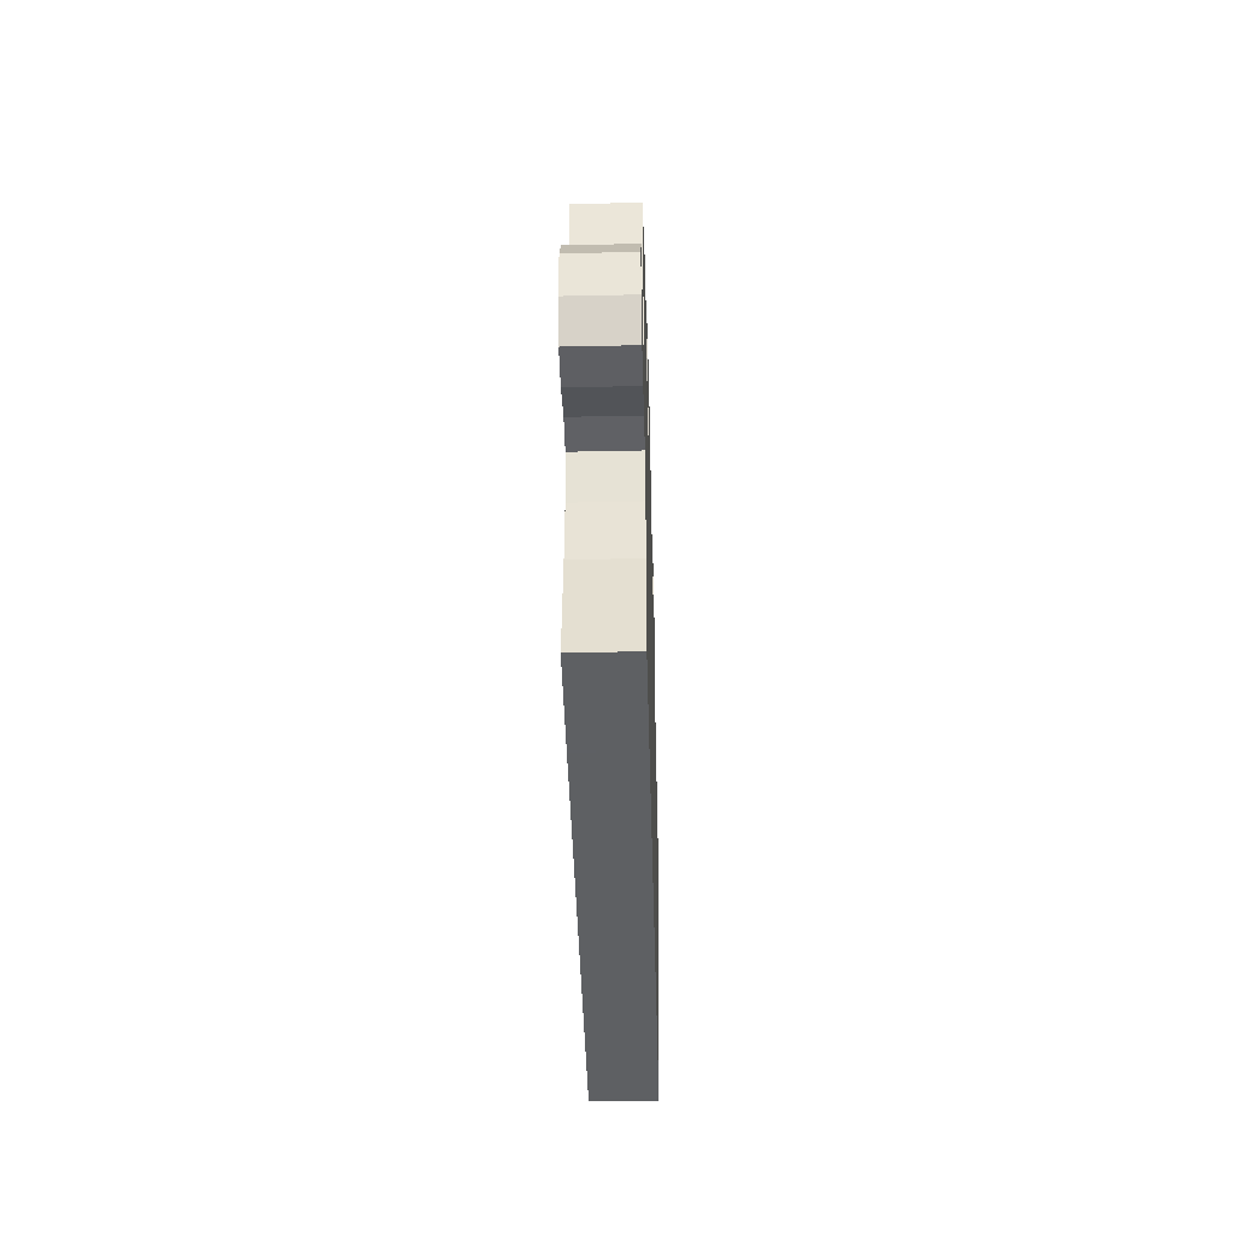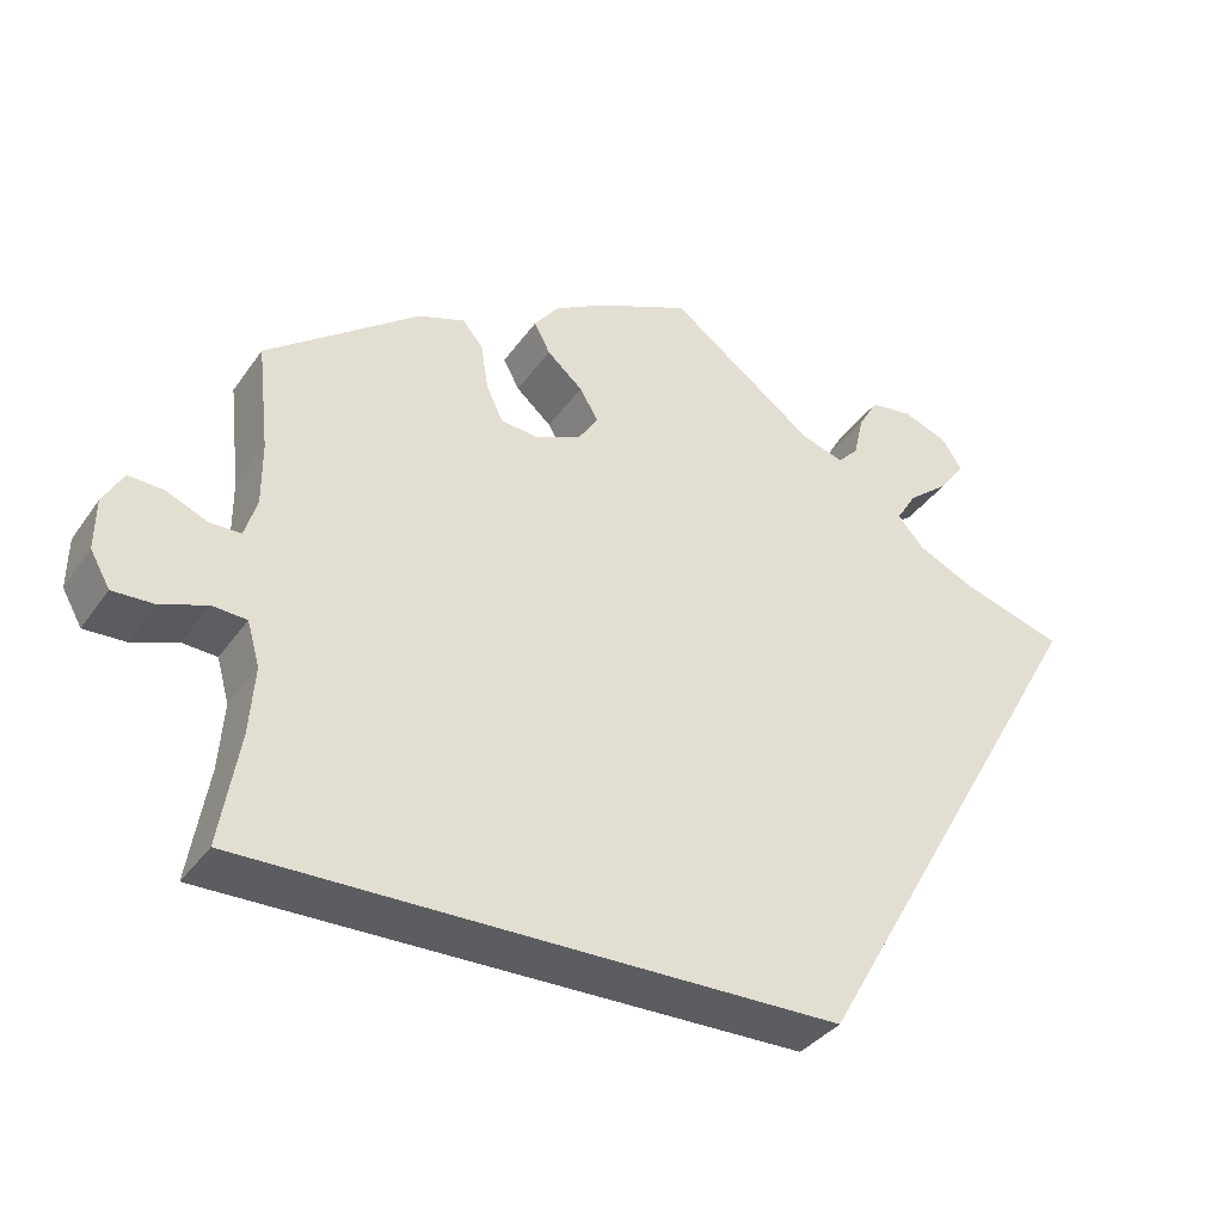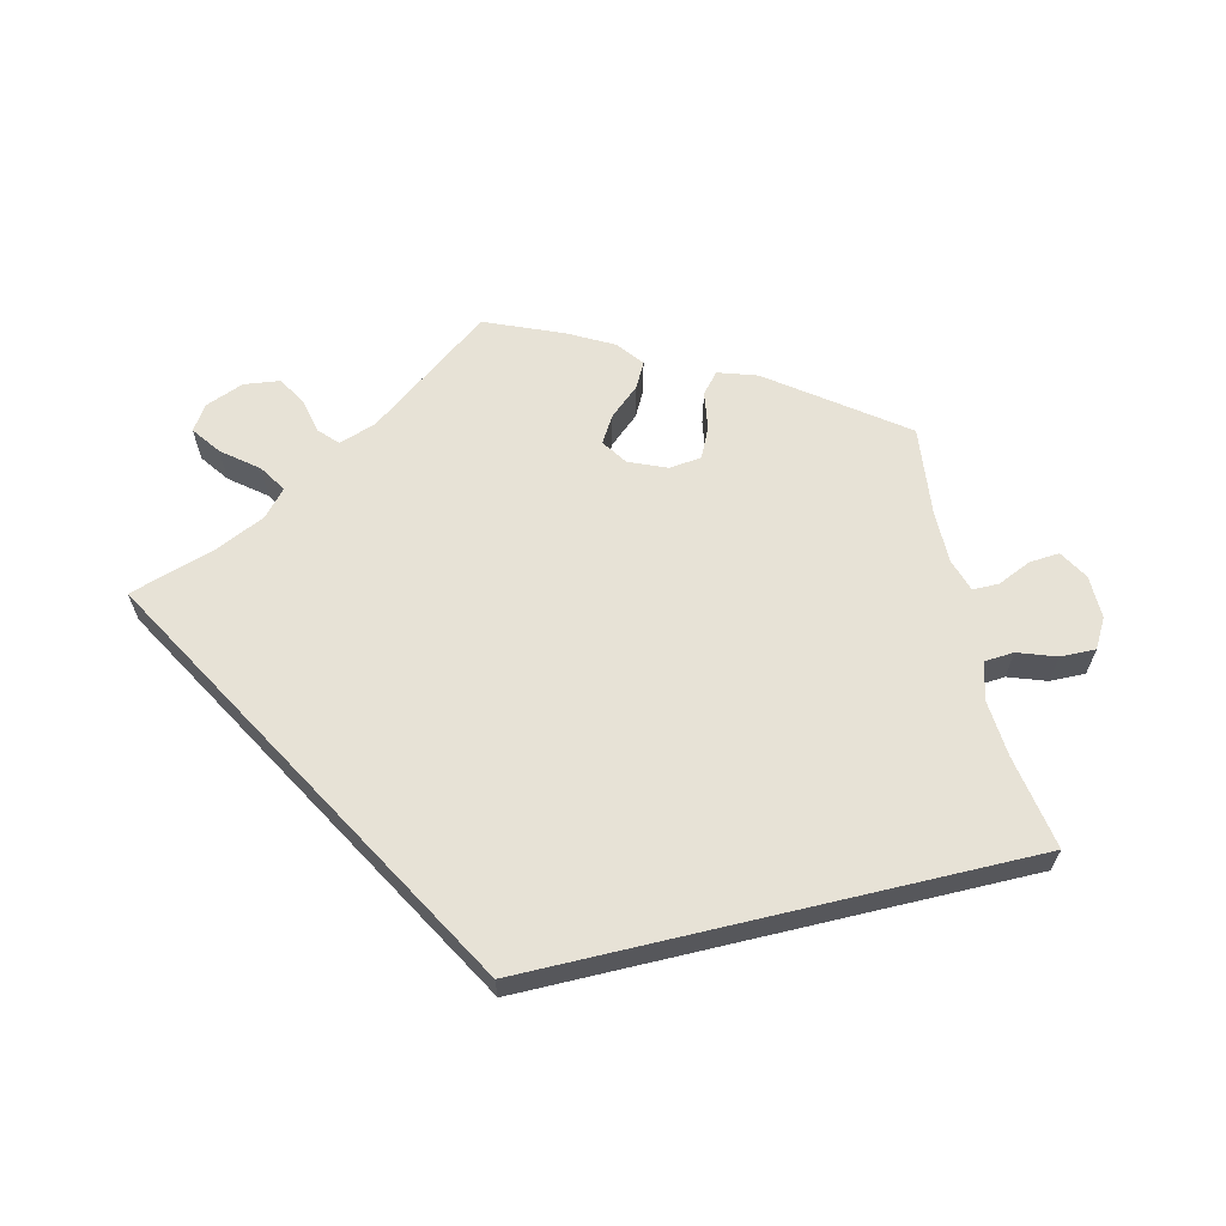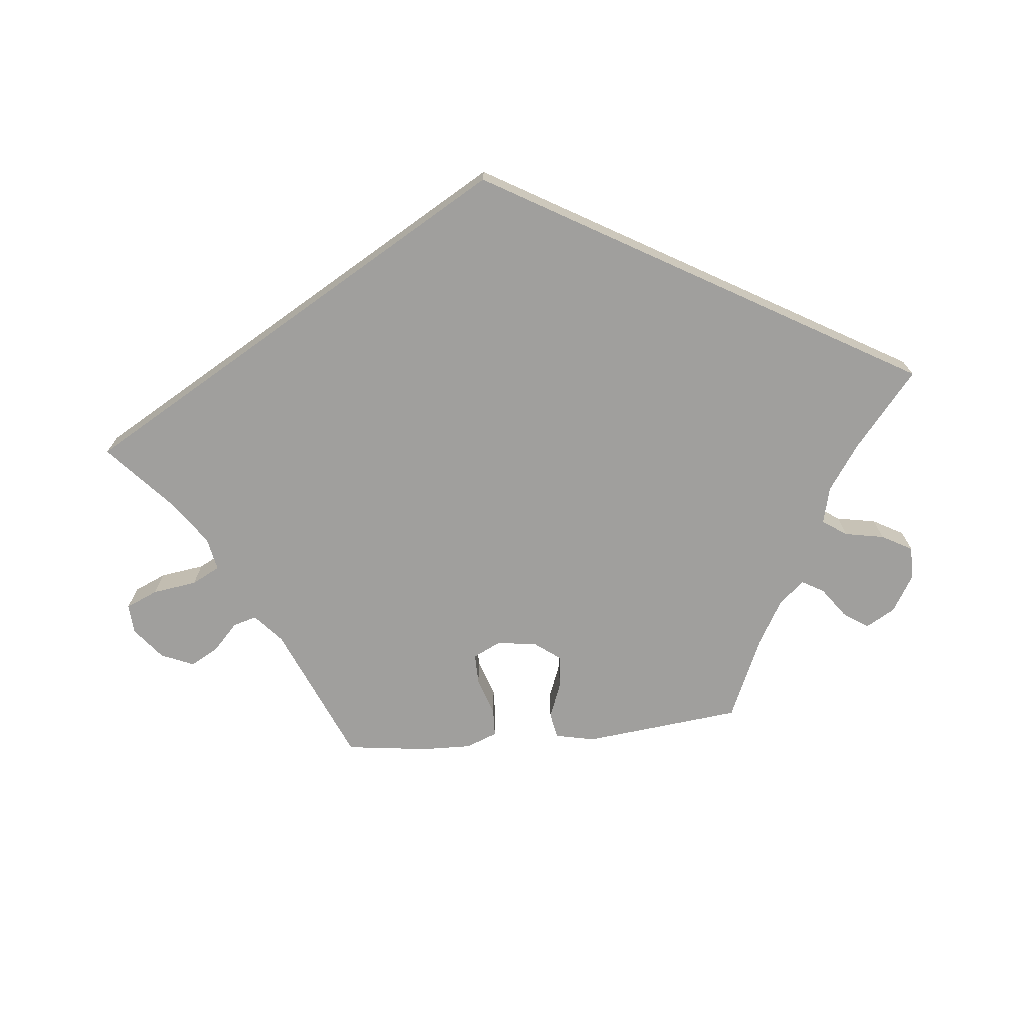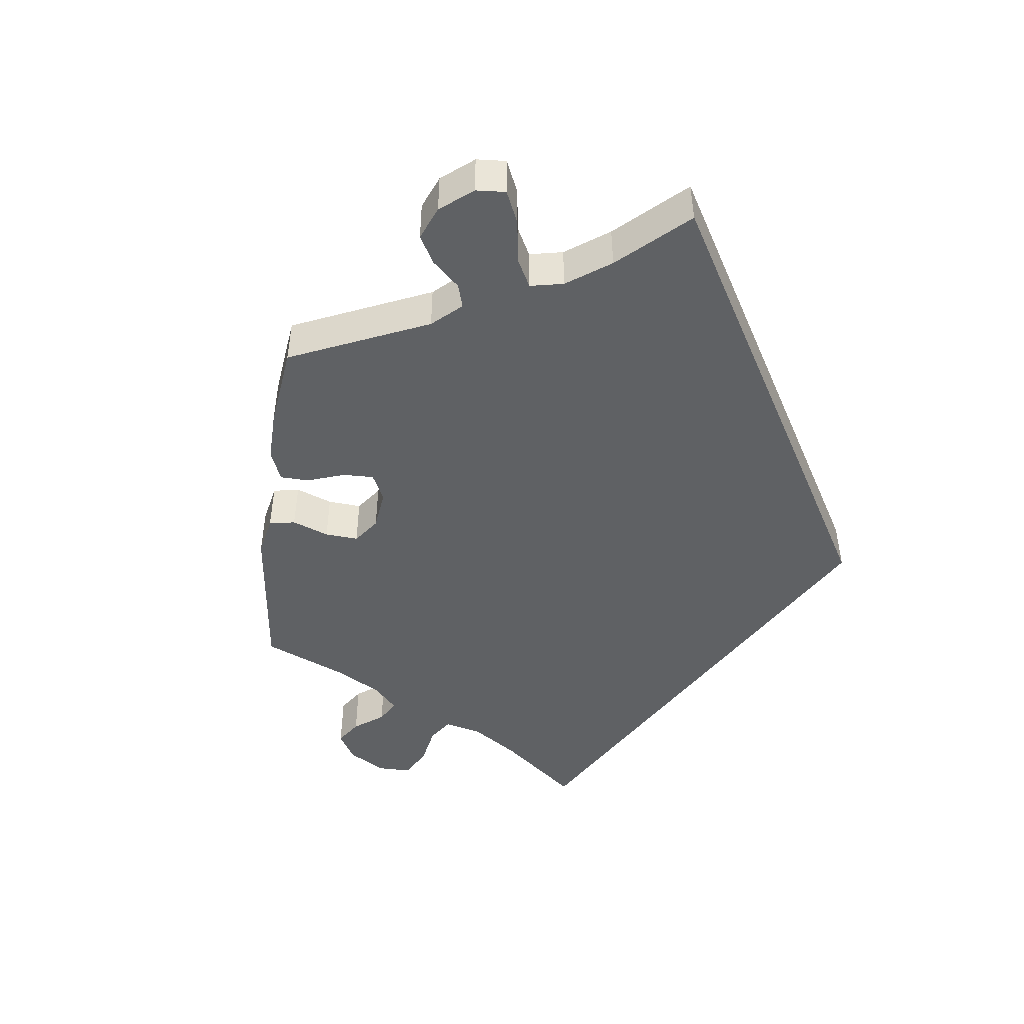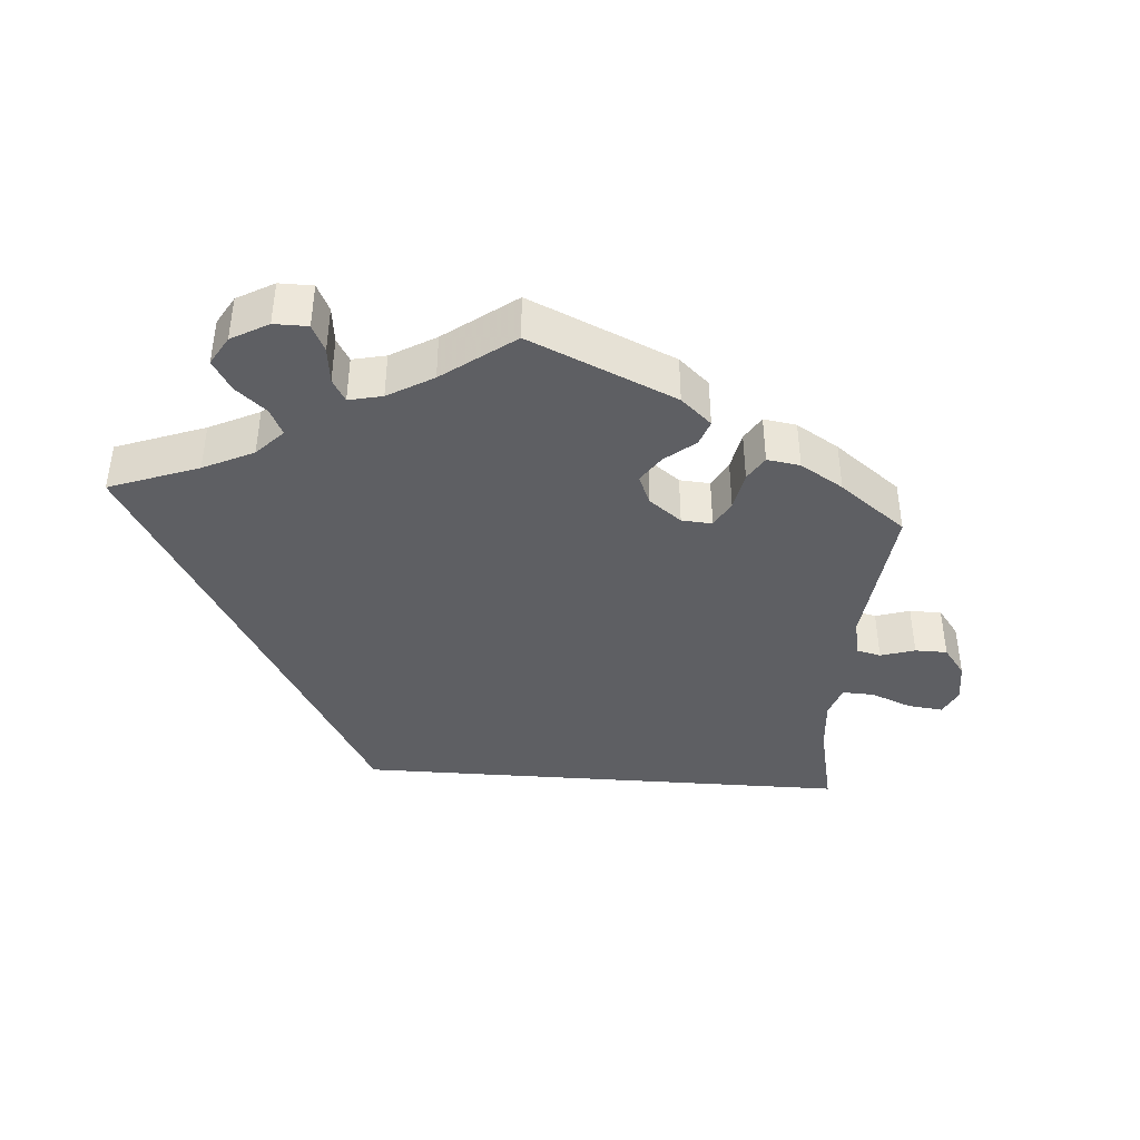
<metadata>
{"format":"obj","ext":"obj","renderer":"f3d","projection":"perspective","resolution":1024,"background":"white","views":[{"elev":-42.7,"azim":-88.5,"up":"+Z"},{"elev":-35.8,"azim":-30.5,"up":"+Z"},{"elev":63.5,"azim":166.6,"up":"+Y"},{"elev":-71.3,"azim":155.7,"up":"+Y"},{"elev":-46.5,"azim":52.9,"up":"+Y"},{"elev":-40.9,"azim":-64.2,"up":"+Y"}]}
</metadata>
<code>
v -0.329 0.07 0.415
v -0.277 0.07 0.432
v -0.254 0.07 0.405
v -0.246 0.07 0.354
v -0.227 0.07 0.314
v -0.184 0.07 0.309
v -0.134 0.07 0.33
v -0.111 0.07 0.364
v -0.132 0.07 0.399
v -0.172 0.07 0.434
v -0.19 0.07 0.468
v -0.162 0.07 0.503
v -0.103 0.07 0.535
v 0 0.07 0.578
v 0.163 0.07 0.457
v 0.212 0.07 0.441
v 0.235 0.07 0.465
v 0.246 0.07 0.512
v 0.268 0.07 0.549
v 0.316 0.07 0.555
v 0.367 0.07 0.535
v 0.389 0.07 0.502
v 0.361 0.07 0.464
v 0.314 0.07 0.427
v 0.291 0.07 0.391
v 0.321 0.07 0.357
v 0.385 0.07 0.327
v 0.501 0.07 0.29
v 0.167 0.07 -0.289
v -0.501 0.07 -0.289
v -0.479 0.07 -0.163
v -0.473 0.07 -0.088
v -0.487 0.07 -0.039
v -0.526 0.07 -0.036
v -0.577 0.07 -0.054
v -0.624 0.07 -0.055
v -0.646 0.07 -0.016
v -0.645 0.07 0.041
v -0.622 0.07 0.08
v -0.582 0.07 0.077
v -0.537 0.07 0.057
v -0.502 0.07 0.057
v -0.488 0.07 0.101
v -0.488 0.07 0.171
v -0.501 0.07 0.289
v -0.329 0 0.415
v -0.277 0 0.432
v -0.254 0 0.405
v -0.246 0 0.354
v -0.227 0 0.314
v -0.184 0 0.309
v -0.134 0 0.33
v -0.111 0 0.364
v -0.132 0 0.399
v -0.172 0 0.434
v -0.19 0 0.468
v -0.162 0 0.503
v -0.103 0 0.535
v 0 0 0.578
v 0.163 0 0.457
v 0.212 0 0.441
v 0.235 0 0.465
v 0.246 0 0.512
v 0.268 0 0.549
v 0.316 0 0.555
v 0.367 0 0.535
v 0.389 0 0.502
v 0.361 0 0.464
v 0.314 0 0.427
v 0.291 0 0.391
v 0.321 0 0.357
v 0.385 0 0.327
v 0.501 0 0.29
v 0.167 0 -0.289
v -0.501 0 -0.289
v -0.479 0 -0.163
v -0.473 0 -0.088
v -0.487 0 -0.039
v -0.526 0 -0.036
v -0.577 0 -0.054
v -0.624 0 -0.055
v -0.646 0 -0.016
v -0.645 0 0.041
v -0.622 0 0.08
v -0.582 0 0.077
v -0.537 0 0.057
v -0.502 0 0.057
v -0.488 0 0.101
v -0.488 0 0.171
v -0.501 0 0.289
f 44 45 1 2
f 43 44 2 3
f 42 43 3 4
f 38 39 40 41
f 38 41 42
f 37 38 42
f 34 35 36 37
f 33 34 37 42
f 32 33 42 4
f 28 29 30 31
f 27 28 31 32
f 26 27 32
f 25 26 32
f 24 25 32
f 17 18 19 20
f 17 20 21 22
f 12 13 14 15
f 12 15 16
f 9 10 11 12
f 8 9 12 16
f 7 8 16
f 6 7 16
f 32 4 5
f 32 5 6
f 24 32 6 16
f 22 23 24
f 16 17 22 24
f 47 46 90 89
f 48 47 89 88
f 49 48 88 87
f 86 85 84 83
f 87 86 83
f 87 83 82
f 82 81 80 79
f 87 82 79 78
f 49 87 78 77
f 76 75 74 73
f 77 76 73 72
f 77 72 71
f 77 71 70
f 77 70 69
f 65 64 63 62
f 67 66 65 62
f 60 59 58 57
f 61 60 57
f 57 56 55 54
f 61 57 54 53
f 61 53 52
f 61 52 51
f 50 49 77
f 51 50 77
f 61 51 77 69
f 69 68 67
f 69 67 62 61
f 1 46 47 2
f 2 47 48 3
f 3 48 49 4
f 4 49 50 5
f 5 50 51 6
f 6 51 52 7
f 7 52 53 8
f 8 53 54 9
f 9 54 55 10
f 10 55 56 11
f 11 56 57 12
f 12 57 58 13
f 13 58 59 14
f 14 59 60 15
f 15 60 61 16
f 16 61 62 17
f 17 62 63 18
f 18 63 64 19
f 19 64 65 20
f 20 65 66 21
f 21 66 67 22
f 22 67 68 23
f 23 68 69 24
f 24 69 70 25
f 25 70 71 26
f 26 71 72 27
f 27 72 73 28
f 28 73 74 29
f 29 74 75 30
f 30 75 76 31
f 31 76 77 32
f 32 77 78 33
f 33 78 79 34
f 34 79 80 35
f 35 80 81 36
f 36 81 82 37
f 37 82 83 38
f 38 83 84 39
f 39 84 85 40
f 40 85 86 41
f 41 86 87 42
f 42 87 88 43
f 43 88 89 44
f 44 89 90 45
f 45 90 46 1

</code>
